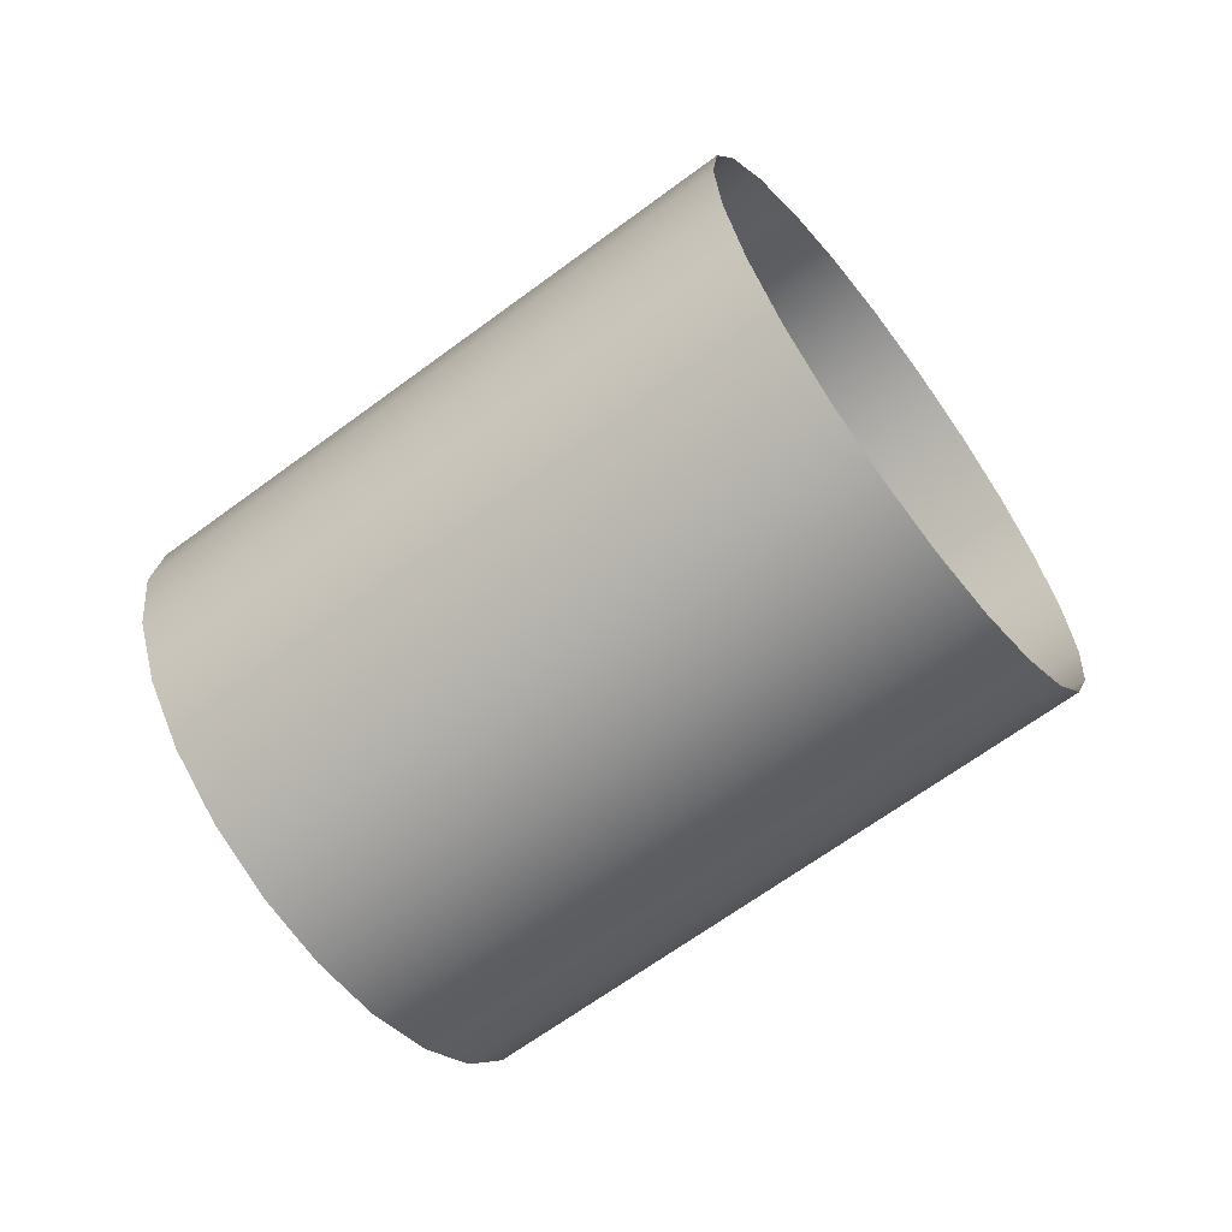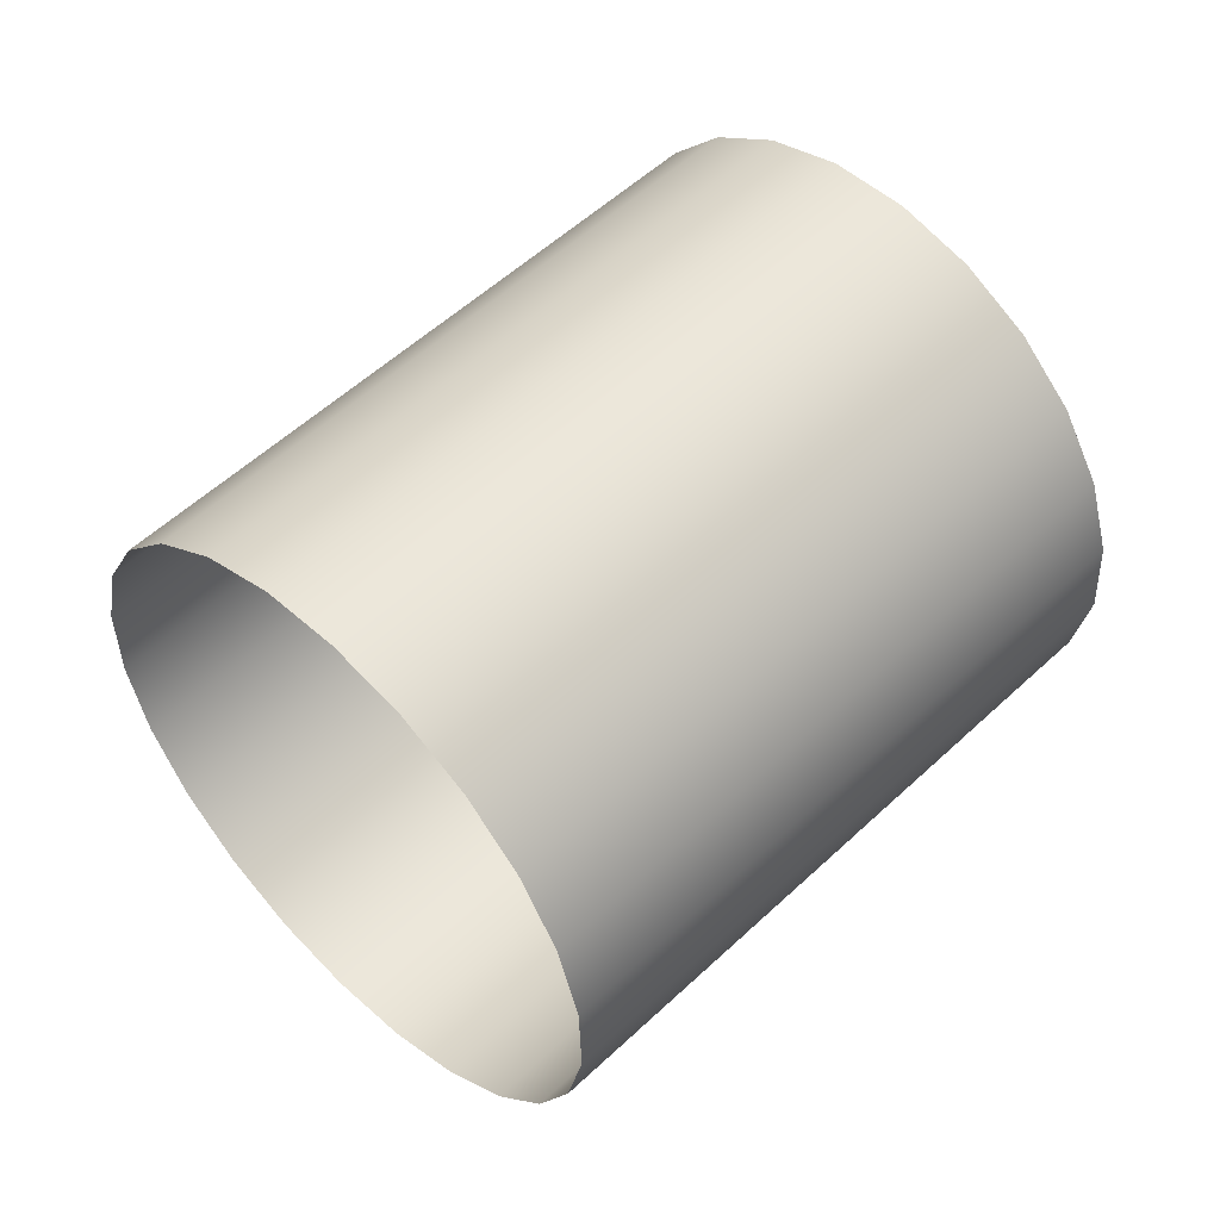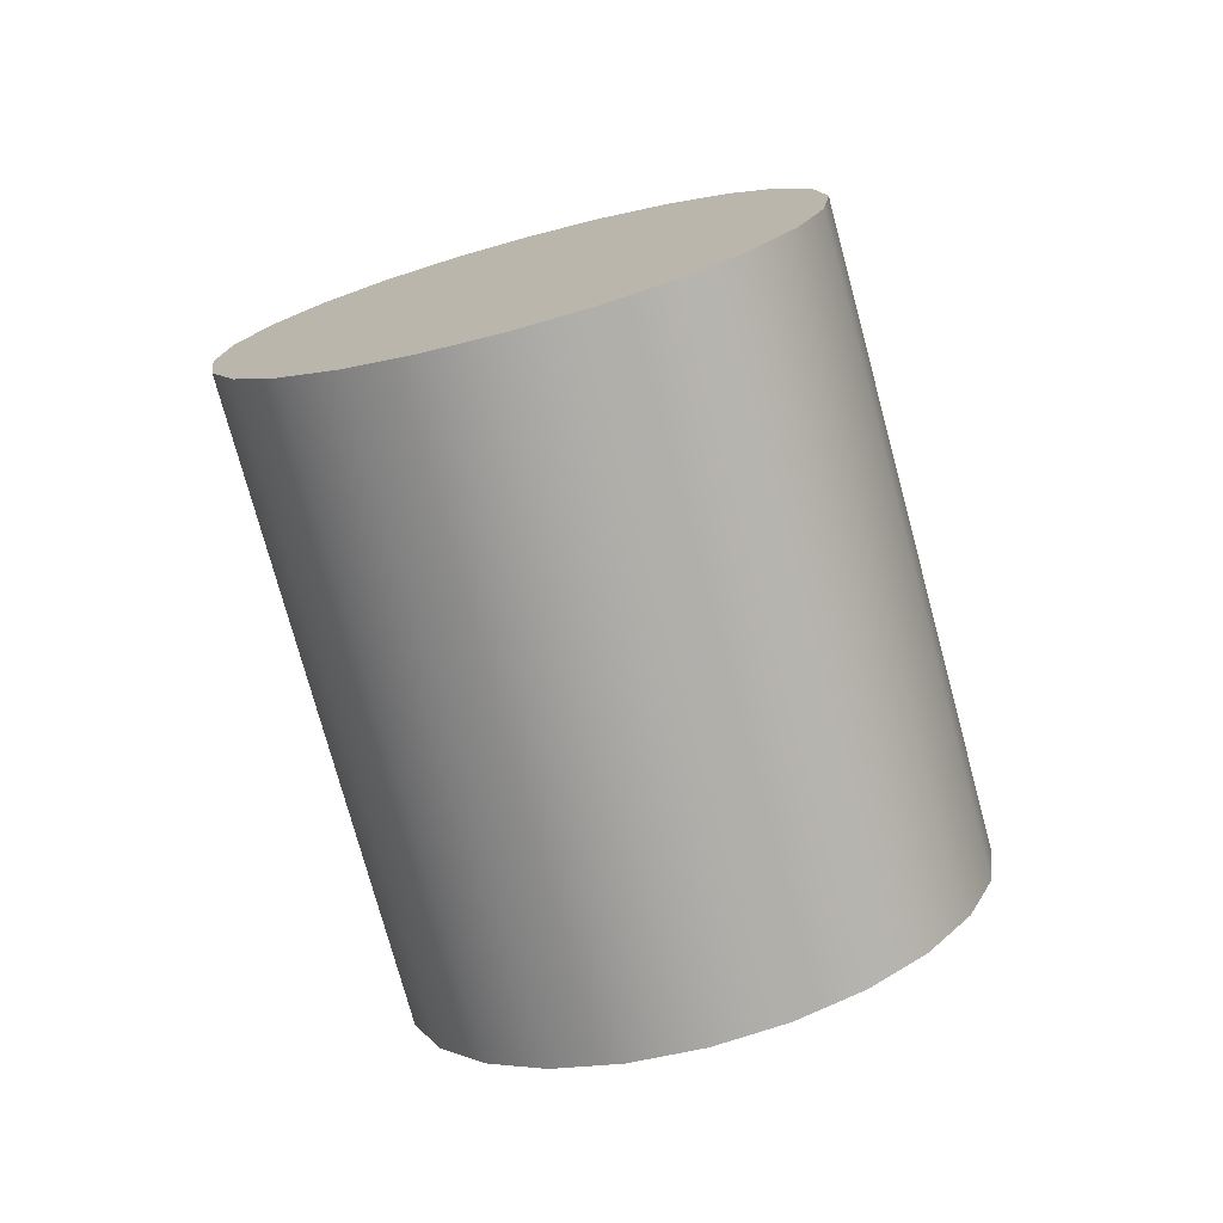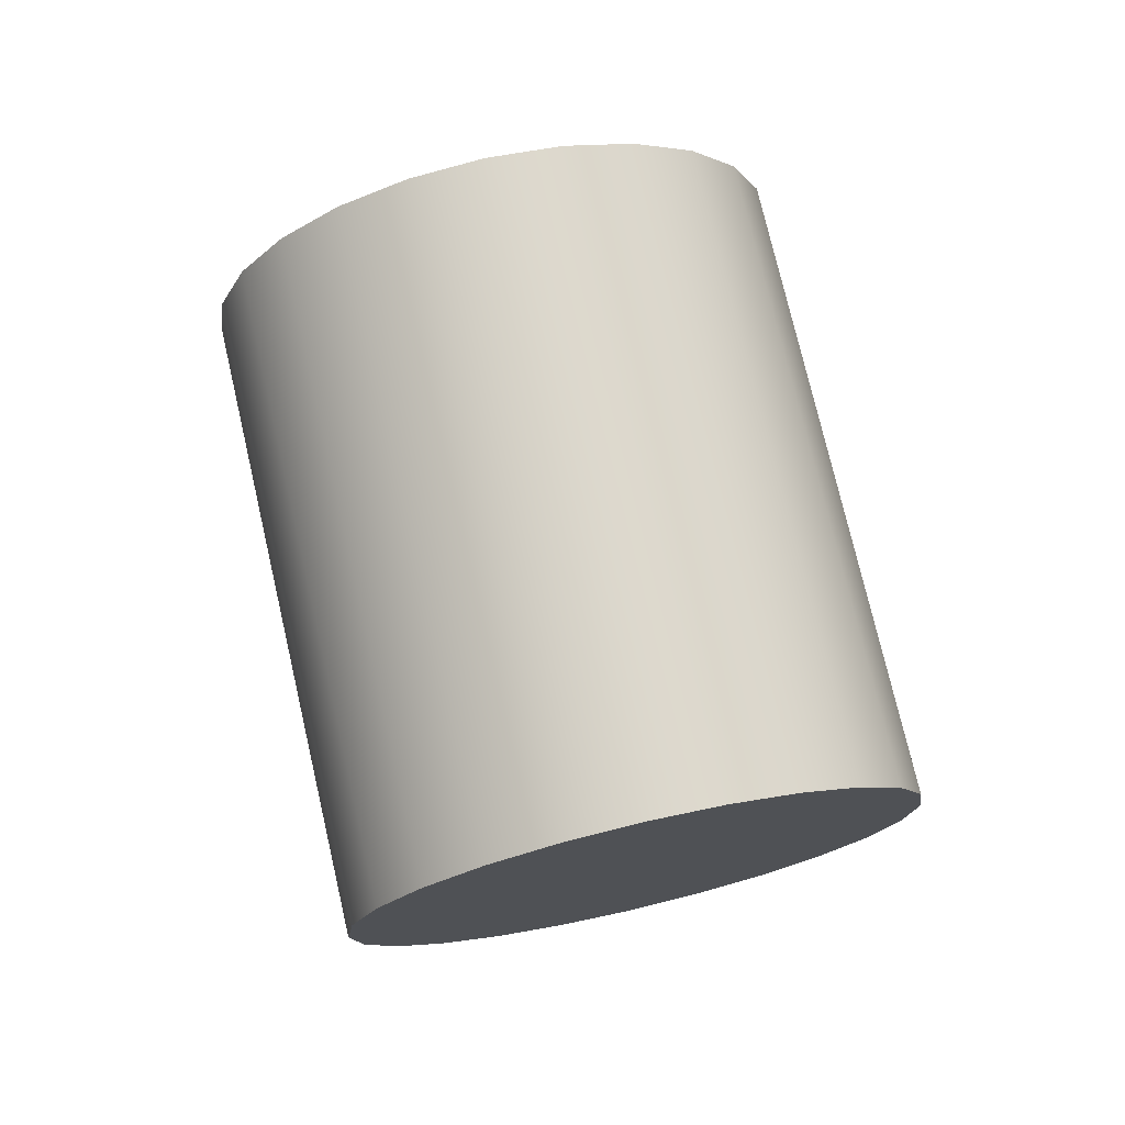
<metadata>
{"format":"obj","ext":"obj","renderer":"f3d","projection":"perspective","resolution":1024,"background":"white","views":[{"elev":-64.6,"azim":177.5,"up":"+Y"},{"elev":-10.2,"azim":-24.3,"up":"+Z"},{"elev":-74.8,"azim":65.6,"up":"+Y"},{"elev":74.6,"azim":37.5,"up":"+Y"}]}
</metadata>
<code>
o mesh15/mesh15-geometry/material_3/component_1#mesh15-geometry
v 0.2185 0.0932 0.7515
v 0.2579 0.08736 0.783
v 0.219 0.08736 0.7509
v 0.2856 0.08736 0.7493
v 0.2472 0.0932 0.7167
v 0.2467 0.08736 0.7173
v 0.219 0.09903 0.7509
v 0.2574 0.0932 0.7836
v 0.2185 0.0932 0.7515
v 0.2579 0.08736 0.783
v 0.2185 0.0932 0.7515
v 0.2574 0.0932 0.7836
v 0.2593 0.08192 0.7812
v 0.219 0.08736 0.7509
v 0.2579 0.08736 0.783
v 0.219 0.08736 0.7509
v 0.2593 0.08192 0.7812
v 0.2205 0.08192 0.7492
v 0.2861 0.0932 0.7488
v 0.2467 0.09903 0.7173
v 0.2472 0.0932 0.7167
v 0.2472 0.0932 0.7167
v 0.2856 0.08736 0.7493
v 0.2861 0.0932 0.7488
v 0.2467 0.08736 0.7173
v 0.2842 0.08192 0.7511
v 0.2856 0.08736 0.7493
v 0.2574 0.0932 0.7836
v 0.219 0.09903 0.7509
v 0.2579 0.09903 0.783
v 0.2579 0.09903 0.783
v 0.2579 0.08736 0.783
v 0.2574 0.0932 0.7836
v 0.2579 0.08736 0.783
v 0.2593 0.1045 0.7812
v 0.2593 0.08192 0.7812
v 0.2616 0.07725 0.7785
v 0.2205 0.08192 0.7492
v 0.2593 0.08192 0.7812
v 0.2467 0.09903 0.7173
v 0.2861 0.0932 0.7488
v 0.2856 0.09903 0.7493
v 0.2856 0.08736 0.7493
v 0.2856 0.09903 0.7493
v 0.2861 0.0932 0.7488
v 0.2842 0.08192 0.7511
v 0.2467 0.08736 0.7173
v 0.2453 0.08192 0.719
v 0.2842 0.08192 0.7511
v 0.2856 0.09903 0.7493
v 0.2856 0.08736 0.7493
v 0.2205 0.1045 0.7492
v 0.2579 0.09903 0.783
v 0.219 0.09903 0.7509
v 0.2579 0.08736 0.783
v 0.2579 0.09903 0.783
v 0.2593 0.1045 0.7812
v 0.2593 0.08192 0.7812
v 0.2593 0.1045 0.7812
v 0.2616 0.1091 0.7785
v 0.2205 0.08192 0.7492
v 0.2616 0.07725 0.7785
v 0.2227 0.07725 0.7464
v 0.2593 0.08192 0.7812
v 0.2616 0.1091 0.7785
v 0.2616 0.07725 0.7785
v 0.2856 0.09903 0.7493
v 0.2453 0.1045 0.719
v 0.2467 0.09903 0.7173
v 0.2453 0.08192 0.719
v 0.2819 0.07725 0.7538
v 0.2842 0.08192 0.7511
v 0.2842 0.08192 0.7511
v 0.2842 0.1045 0.7511
v 0.2856 0.09903 0.7493
v 0.2579 0.09903 0.783
v 0.2205 0.1045 0.7492
v 0.2593 0.1045 0.7812
v 0.2593 0.1045 0.7812
v 0.2227 0.1091 0.7464
v 0.2616 0.1091 0.7785
v 0.2616 0.07725 0.7785
v 0.2257 0.07366 0.7428
v 0.2227 0.07725 0.7464
v 0.2616 0.07725 0.7785
v 0.2616 0.1091 0.7785
v 0.2646 0.1127 0.7749
v 0.2453 0.1045 0.719
v 0.2856 0.09903 0.7493
v 0.2842 0.1045 0.7511
v 0.2819 0.07725 0.7538
v 0.2453 0.08192 0.719
v 0.243 0.07725 0.7218
v 0.2819 0.07725 0.7538
v 0.2842 0.1045 0.7511
v 0.2842 0.08192 0.7511
v 0.2227 0.1091 0.7464
v 0.2593 0.1045 0.7812
v 0.2205 0.1045 0.7492
v 0.2257 0.1127 0.7428
v 0.2616 0.1091 0.7785
v 0.2227 0.1091 0.7464
v 0.2257 0.07366 0.7428
v 0.2616 0.07725 0.7785
v 0.2646 0.07366 0.7749
v 0.2616 0.1091 0.7785
v 0.2257 0.1127 0.7428
v 0.2646 0.1127 0.7749
v 0.2616 0.07725 0.7785
v 0.2646 0.1127 0.7749
v 0.2646 0.07366 0.7749
v 0.2842 0.1045 0.7511
v 0.243 0.1091 0.7218
v 0.2453 0.1045 0.719
v 0.243 0.07725 0.7218
v 0.2789 0.07366 0.7575
v 0.2819 0.07725 0.7538
v 0.2819 0.07725 0.7538
v 0.2819 0.1091 0.7538
v 0.2842 0.1045 0.7511
v 0.2646 0.07366 0.7749
v 0.2292 0.07141 0.7386
v 0.2257 0.07366 0.7428
v 0.2292 0.115 0.7386
v 0.2646 0.1127 0.7749
v 0.2257 0.1127 0.7428
v 0.2646 0.07366 0.7749
v 0.2646 0.1127 0.7749
v 0.2681 0.115 0.7707
v 0.243 0.1091 0.7218
v 0.2842 0.1045 0.7511
v 0.2819 0.1091 0.7538
v 0.2789 0.07366 0.7575
v 0.243 0.07725 0.7218
v 0.2401 0.07366 0.7254
v 0.2789 0.07366 0.7575
v 0.2819 0.1091 0.7538
v 0.2819 0.07725 0.7538
v 0.2292 0.07141 0.7386
v 0.2646 0.07366 0.7749
v 0.2681 0.07141 0.7707
v 0.2646 0.1127 0.7749
v 0.2292 0.115 0.7386
v 0.2681 0.115 0.7707
v 0.2646 0.07366 0.7749
v 0.2681 0.115 0.7707
v 0.2681 0.07141 0.7707
v 0.243 0.1091 0.7218
v 0.2789 0.1127 0.7575
v 0.2401 0.1127 0.7254
v 0.2789 0.1127 0.7575
v 0.243 0.1091 0.7218
v 0.2819 0.1091 0.7538
v 0.2401 0.07366 0.7254
v 0.2755 0.07141 0.7617
v 0.2789 0.07366 0.7575
v 0.2789 0.07366 0.7575
v 0.2789 0.1127 0.7575
v 0.2819 0.1091 0.7538
v 0.2681 0.07141 0.7707
v 0.2329 0.07064 0.7341
v 0.2292 0.07141 0.7386
v 0.2329 0.1158 0.7341
v 0.2681 0.115 0.7707
v 0.2292 0.115 0.7386
v 0.2681 0.07141 0.7707
v 0.2681 0.115 0.7707
v 0.2718 0.07064 0.7662
v 0.2755 0.115 0.7617
v 0.2401 0.1127 0.7254
v 0.2789 0.1127 0.7575
v 0.2755 0.07141 0.7617
v 0.2401 0.07366 0.7254
v 0.2366 0.07141 0.7296
v 0.2755 0.07141 0.7617
v 0.2789 0.1127 0.7575
v 0.2789 0.07366 0.7575
v 0.2329 0.07064 0.7341
v 0.2681 0.07141 0.7707
v 0.2718 0.07064 0.7662
v 0.2681 0.115 0.7707
v 0.2329 0.1158 0.7341
v 0.2718 0.1158 0.7662
v 0.2718 0.07064 0.7662
v 0.2681 0.115 0.7707
v 0.2718 0.1158 0.7662
v 0.2401 0.1127 0.7254
v 0.2755 0.115 0.7617
v 0.2366 0.115 0.7296
v 0.2755 0.07141 0.7617
v 0.2755 0.115 0.7617
v 0.2789 0.1127 0.7575
v 0.2366 0.07141 0.7296
v 0.2718 0.07064 0.7662
v 0.2755 0.07141 0.7617
v 0.2718 0.07064 0.7662
v 0.2366 0.07141 0.7296
v 0.2329 0.07064 0.7341
v 0.2366 0.115 0.7296
v 0.2718 0.1158 0.7662
v 0.2329 0.1158 0.7341
v 0.2718 0.07064 0.7662
v 0.2718 0.1158 0.7662
v 0.2755 0.07141 0.7617
v 0.2718 0.1158 0.7662
v 0.2366 0.115 0.7296
v 0.2755 0.115 0.7617
v 0.2755 0.07141 0.7617
v 0.2718 0.1158 0.7662
v 0.2755 0.115 0.7617
v 0.219 0.08736 0.7509
v 0.2579 0.08736 0.783
v 0.2185 0.0932 0.7515
v 0.2467 0.08736 0.7173
v 0.2472 0.0932 0.7167
v 0.2856 0.08736 0.7493
v 0.2185 0.0932 0.7515
v 0.2574 0.0932 0.7836
v 0.219 0.09903 0.7509
v 0.2574 0.0932 0.7836
v 0.2185 0.0932 0.7515
v 0.2579 0.08736 0.783
v 0.2579 0.08736 0.783
v 0.219 0.08736 0.7509
v 0.2593 0.08192 0.7812
v 0.2205 0.08192 0.7492
v 0.2593 0.08192 0.7812
v 0.219 0.08736 0.7509
v 0.2472 0.0932 0.7167
v 0.2467 0.09903 0.7173
v 0.2861 0.0932 0.7488
v 0.2861 0.0932 0.7488
v 0.2856 0.08736 0.7493
v 0.2472 0.0932 0.7167
v 0.2856 0.08736 0.7493
v 0.2842 0.08192 0.7511
v 0.2467 0.08736 0.7173
v 0.2579 0.09903 0.783
v 0.219 0.09903 0.7509
v 0.2574 0.0932 0.7836
v 0.2574 0.0932 0.7836
v 0.2579 0.08736 0.783
v 0.2579 0.09903 0.783
v 0.2593 0.08192 0.7812
v 0.2593 0.1045 0.7812
v 0.2579 0.08736 0.783
v 0.2593 0.08192 0.7812
v 0.2205 0.08192 0.7492
v 0.2616 0.07725 0.7785
v 0.2856 0.09903 0.7493
v 0.2861 0.0932 0.7488
v 0.2467 0.09903 0.7173
v 0.2861 0.0932 0.7488
v 0.2856 0.09903 0.7493
v 0.2856 0.08736 0.7493
v 0.2453 0.08192 0.719
v 0.2467 0.08736 0.7173
v 0.2842 0.08192 0.7511
v 0.2856 0.08736 0.7493
v 0.2856 0.09903 0.7493
v 0.2842 0.08192 0.7511
v 0.219 0.09903 0.7509
v 0.2579 0.09903 0.783
v 0.2205 0.1045 0.7492
v 0.2593 0.1045 0.7812
v 0.2579 0.09903 0.783
v 0.2579 0.08736 0.783
v 0.2616 0.1091 0.7785
v 0.2593 0.1045 0.7812
v 0.2593 0.08192 0.7812
v 0.2227 0.07725 0.7464
v 0.2616 0.07725 0.7785
v 0.2205 0.08192 0.7492
v 0.2616 0.07725 0.7785
v 0.2616 0.1091 0.7785
v 0.2593 0.08192 0.7812
v 0.2467 0.09903 0.7173
v 0.2453 0.1045 0.719
v 0.2856 0.09903 0.7493
v 0.2842 0.08192 0.7511
v 0.2819 0.07725 0.7538
v 0.2453 0.08192 0.719
v 0.2856 0.09903 0.7493
v 0.2842 0.1045 0.7511
v 0.2842 0.08192 0.7511
v 0.2593 0.1045 0.7812
v 0.2205 0.1045 0.7492
v 0.2579 0.09903 0.783
v 0.2616 0.1091 0.7785
v 0.2227 0.1091 0.7464
v 0.2593 0.1045 0.7812
v 0.2227 0.07725 0.7464
v 0.2257 0.07366 0.7428
v 0.2616 0.07725 0.7785
v 0.2646 0.1127 0.7749
v 0.2616 0.1091 0.7785
v 0.2616 0.07725 0.7785
v 0.2842 0.1045 0.7511
v 0.2856 0.09903 0.7493
v 0.2453 0.1045 0.719
v 0.243 0.07725 0.7218
v 0.2453 0.08192 0.719
v 0.2819 0.07725 0.7538
v 0.2842 0.08192 0.7511
v 0.2842 0.1045 0.7511
v 0.2819 0.07725 0.7538
v 0.2205 0.1045 0.7492
v 0.2593 0.1045 0.7812
v 0.2227 0.1091 0.7464
v 0.2227 0.1091 0.7464
v 0.2616 0.1091 0.7785
v 0.2257 0.1127 0.7428
v 0.2646 0.07366 0.7749
v 0.2616 0.07725 0.7785
v 0.2257 0.07366 0.7428
v 0.2646 0.1127 0.7749
v 0.2257 0.1127 0.7428
v 0.2616 0.1091 0.7785
v 0.2646 0.07366 0.7749
v 0.2646 0.1127 0.7749
v 0.2616 0.07725 0.7785
v 0.2453 0.1045 0.719
v 0.243 0.1091 0.7218
v 0.2842 0.1045 0.7511
v 0.2819 0.07725 0.7538
v 0.2789 0.07366 0.7575
v 0.243 0.07725 0.7218
v 0.2842 0.1045 0.7511
v 0.2819 0.1091 0.7538
v 0.2819 0.07725 0.7538
v 0.2257 0.07366 0.7428
v 0.2292 0.07141 0.7386
v 0.2646 0.07366 0.7749
v 0.2257 0.1127 0.7428
v 0.2646 0.1127 0.7749
v 0.2292 0.115 0.7386
v 0.2681 0.115 0.7707
v 0.2646 0.1127 0.7749
v 0.2646 0.07366 0.7749
v 0.2819 0.1091 0.7538
v 0.2842 0.1045 0.7511
v 0.243 0.1091 0.7218
v 0.2401 0.07366 0.7254
v 0.243 0.07725 0.7218
v 0.2789 0.07366 0.7575
v 0.2819 0.07725 0.7538
v 0.2819 0.1091 0.7538
v 0.2789 0.07366 0.7575
v 0.2681 0.07141 0.7707
v 0.2646 0.07366 0.7749
v 0.2292 0.07141 0.7386
v 0.2681 0.115 0.7707
v 0.2292 0.115 0.7386
v 0.2646 0.1127 0.7749
v 0.2681 0.07141 0.7707
v 0.2681 0.115 0.7707
v 0.2646 0.07366 0.7749
v 0.2401 0.1127 0.7254
v 0.2789 0.1127 0.7575
v 0.243 0.1091 0.7218
v 0.2819 0.1091 0.7538
v 0.243 0.1091 0.7218
v 0.2789 0.1127 0.7575
v 0.2789 0.07366 0.7575
v 0.2755 0.07141 0.7617
v 0.2401 0.07366 0.7254
v 0.2819 0.1091 0.7538
v 0.2789 0.1127 0.7575
v 0.2789 0.07366 0.7575
v 0.2292 0.07141 0.7386
v 0.2329 0.07064 0.7341
v 0.2681 0.07141 0.7707
v 0.2292 0.115 0.7386
v 0.2681 0.115 0.7707
v 0.2329 0.1158 0.7341
v 0.2718 0.07064 0.7662
v 0.2681 0.115 0.7707
v 0.2681 0.07141 0.7707
v 0.2789 0.1127 0.7575
v 0.2401 0.1127 0.7254
v 0.2755 0.115 0.7617
v 0.2366 0.07141 0.7296
v 0.2401 0.07366 0.7254
v 0.2755 0.07141 0.7617
v 0.2789 0.07366 0.7575
v 0.2789 0.1127 0.7575
v 0.2755 0.07141 0.7617
v 0.2718 0.07064 0.7662
v 0.2681 0.07141 0.7707
v 0.2329 0.07064 0.7341
v 0.2718 0.1158 0.7662
v 0.2329 0.1158 0.7341
v 0.2681 0.115 0.7707
v 0.2718 0.1158 0.7662
v 0.2681 0.115 0.7707
v 0.2718 0.07064 0.7662
v 0.2366 0.115 0.7296
v 0.2755 0.115 0.7617
v 0.2401 0.1127 0.7254
v 0.2789 0.1127 0.7575
v 0.2755 0.115 0.7617
v 0.2755 0.07141 0.7617
v 0.2755 0.07141 0.7617
v 0.2718 0.07064 0.7662
v 0.2366 0.07141 0.7296
v 0.2329 0.07064 0.7341
v 0.2366 0.07141 0.7296
v 0.2718 0.07064 0.7662
v 0.2329 0.1158 0.7341
v 0.2718 0.1158 0.7662
v 0.2366 0.115 0.7296
v 0.2755 0.07141 0.7617
v 0.2718 0.1158 0.7662
v 0.2718 0.07064 0.7662
v 0.2755 0.115 0.7617
v 0.2366 0.115 0.7296
v 0.2718 0.1158 0.7662
v 0.2755 0.115 0.7617
v 0.2718 0.1158 0.7662
v 0.2755 0.07141 0.7617
f 1 2 3
f 4 5 6
f 7 8 9
f 10 11 12
f 13 14 15
f 16 17 18
f 19 20 21
f 22 23 24
f 25 26 27
f 28 29 30
f 31 32 33
f 34 35 36
f 37 38 39
f 40 41 42
f 43 44 45
f 46 47 48
f 49 50 51
f 52 53 54
f 55 56 57
f 58 59 60
f 61 62 63
f 64 65 66
f 67 68 69
f 70 71 72
f 73 74 75
f 76 77 78
f 79 80 81
f 82 83 84
f 85 86 87
f 88 89 90
f 91 92 93
f 94 95 96
f 97 98 99
f 100 101 102
f 103 104 105
f 106 107 108
f 109 110 111
f 112 113 114
f 115 116 117
f 118 119 120
f 121 122 123
f 124 125 126
f 127 128 129
f 130 131 132
f 133 134 135
f 136 137 138
f 139 140 141
f 142 143 144
f 145 146 147
f 148 149 150
f 151 152 153
f 154 155 156
f 157 158 159
f 160 161 162
f 163 164 165
f 166 167 168
f 169 170 171
f 172 173 174
f 175 176 177
f 178 179 180
f 181 182 183
f 184 185 186
f 187 188 189
f 190 191 192
f 193 194 195
f 196 197 198
f 199 200 201
f 202 203 204
f 205 206 207
f 208 209 210
f 211 212 213
f 214 215 216
f 217 218 219
f 220 221 222
f 223 224 225
f 226 227 228
f 229 230 231
f 232 233 234
f 235 236 237
f 238 239 240
f 241 242 243
f 244 245 246
f 247 248 249
f 250 251 252
f 253 254 255
f 256 257 258
f 259 260 261
f 262 263 264
f 265 266 267
f 268 269 270
f 271 272 273
f 274 275 276
f 277 278 279
f 280 281 282
f 283 284 285
f 286 287 288
f 289 290 291
f 292 293 294
f 295 296 297
f 298 299 300
f 301 302 303
f 304 305 306
f 307 308 309
f 310 311 312
f 313 314 315
f 316 317 318
f 319 320 321
f 322 323 324
f 325 326 327
f 328 329 330
f 331 332 333
f 334 335 336
f 337 338 339
f 340 341 342
f 343 344 345
f 346 347 348
f 349 350 351
f 352 353 354
f 355 356 357
f 358 359 360
f 361 362 363
f 364 365 366
f 367 368 369
f 370 371 372
f 373 374 375
f 376 377 378
f 379 380 381
f 382 383 384
f 385 386 387
f 388 389 390
f 391 392 393
f 394 395 396
f 397 398 399
f 400 401 402
f 403 404 405
f 406 407 408
f 409 410 411
f 412 413 414
f 415 416 417
f 418 419 420

</code>
